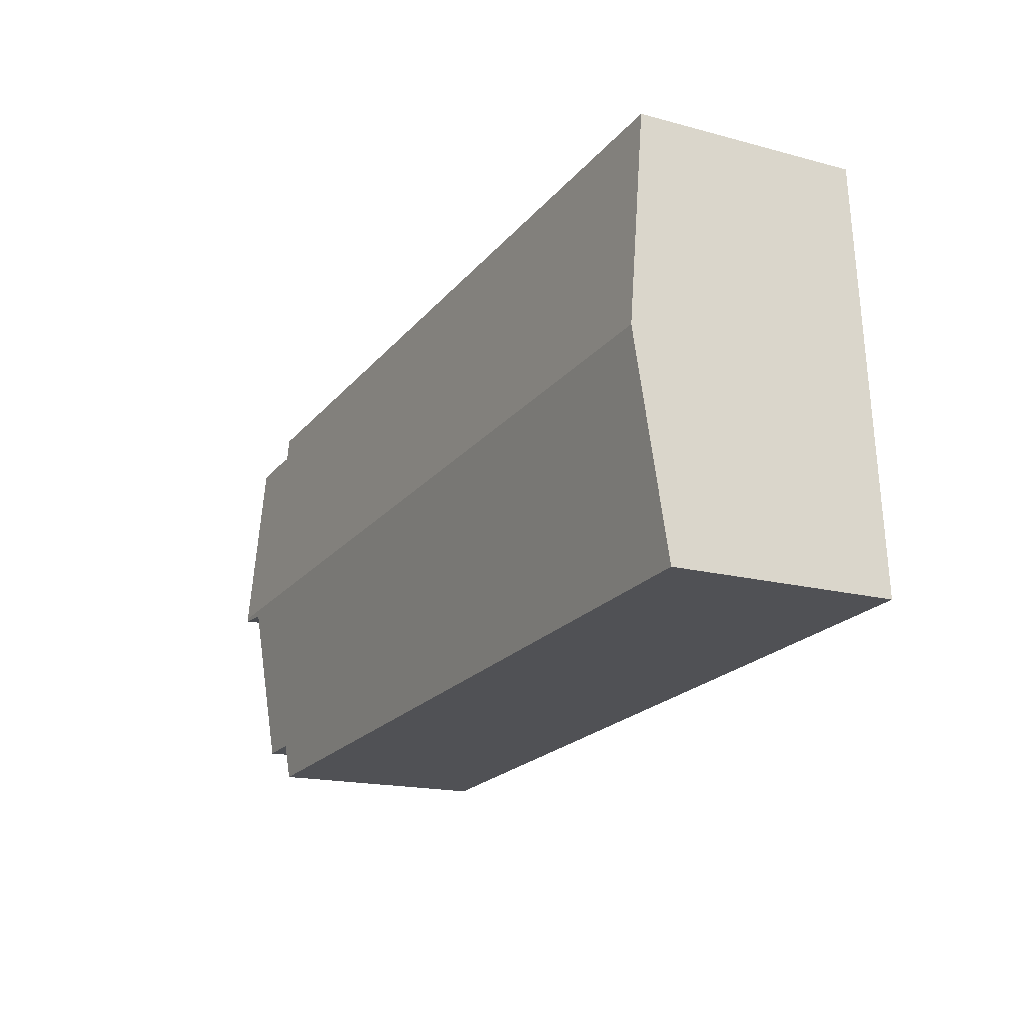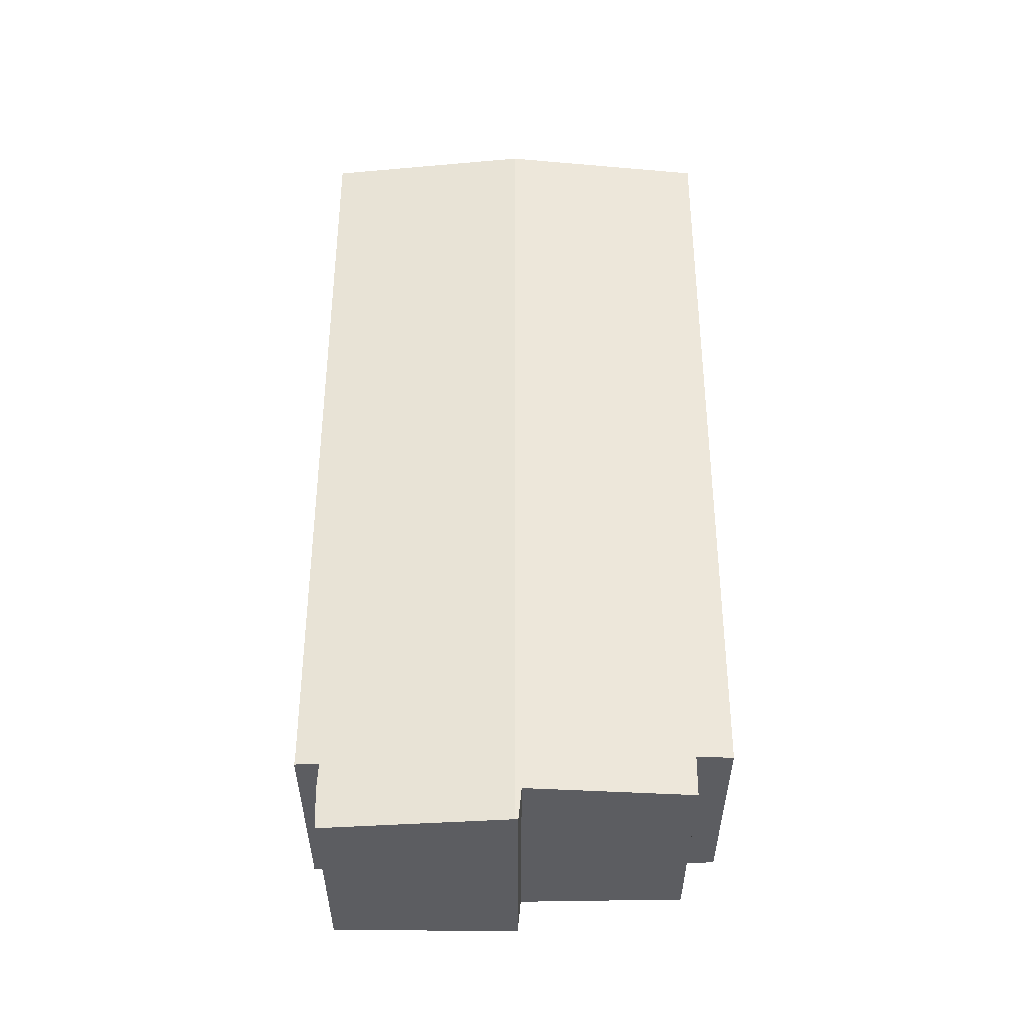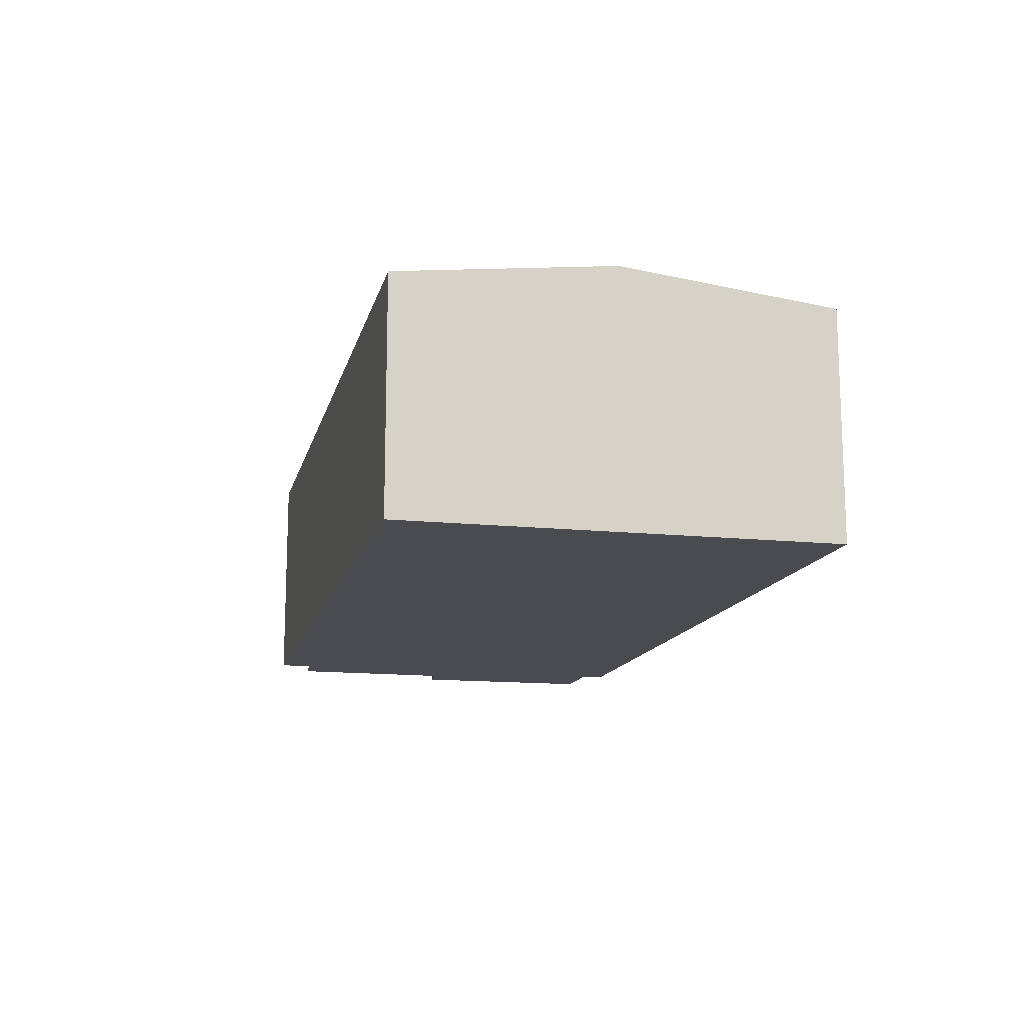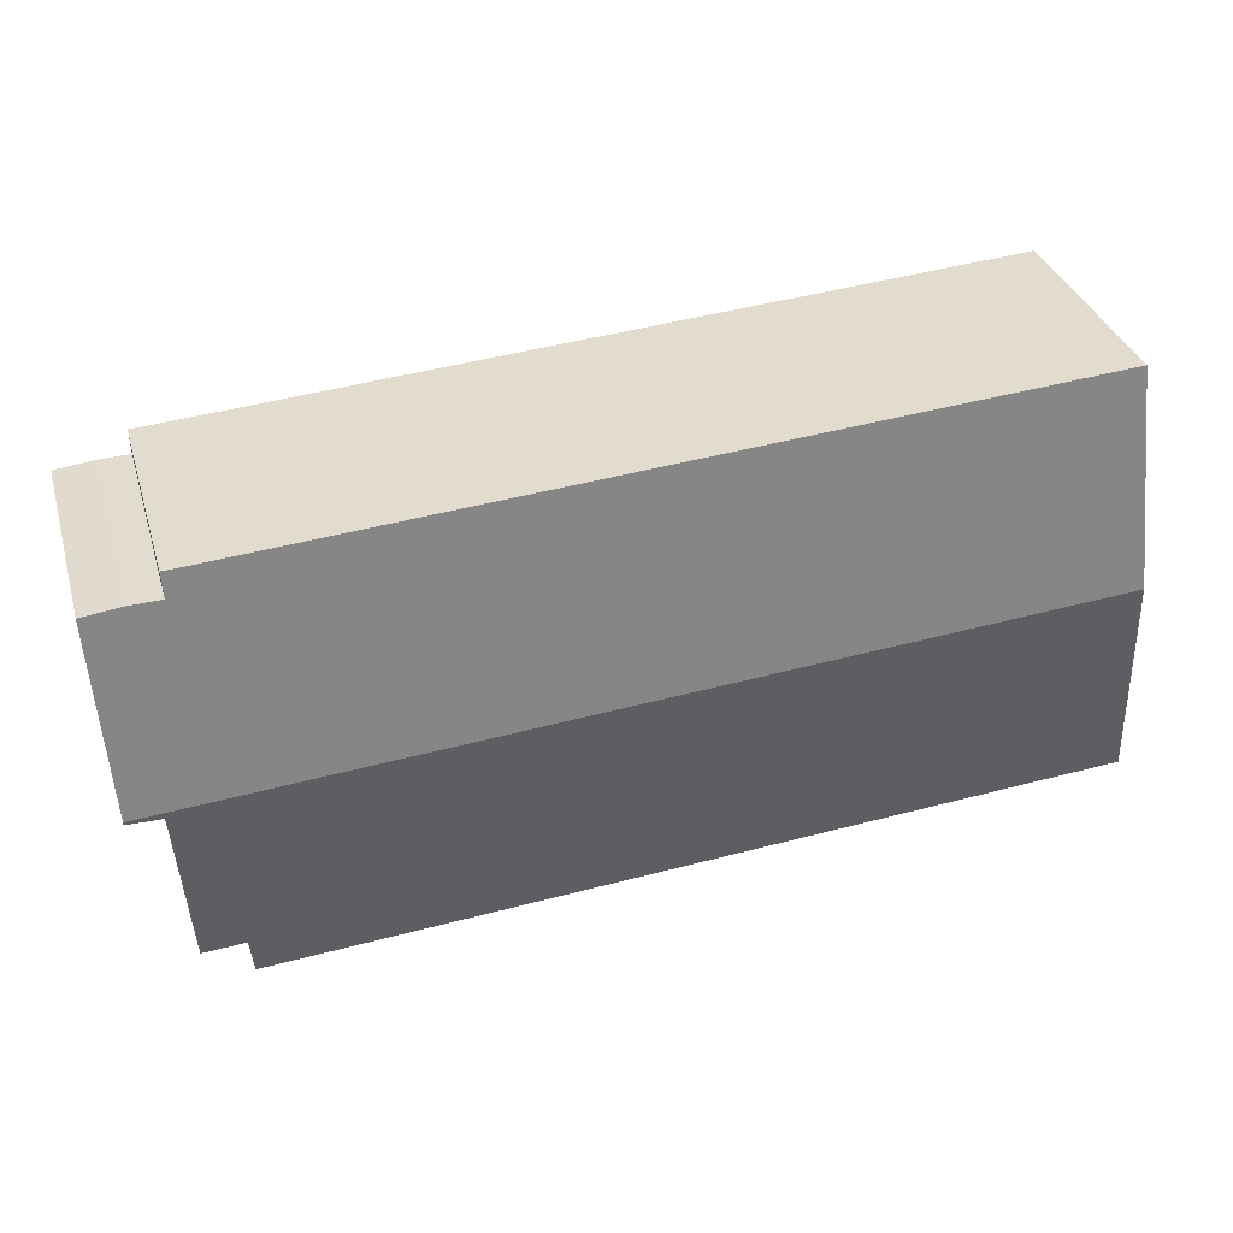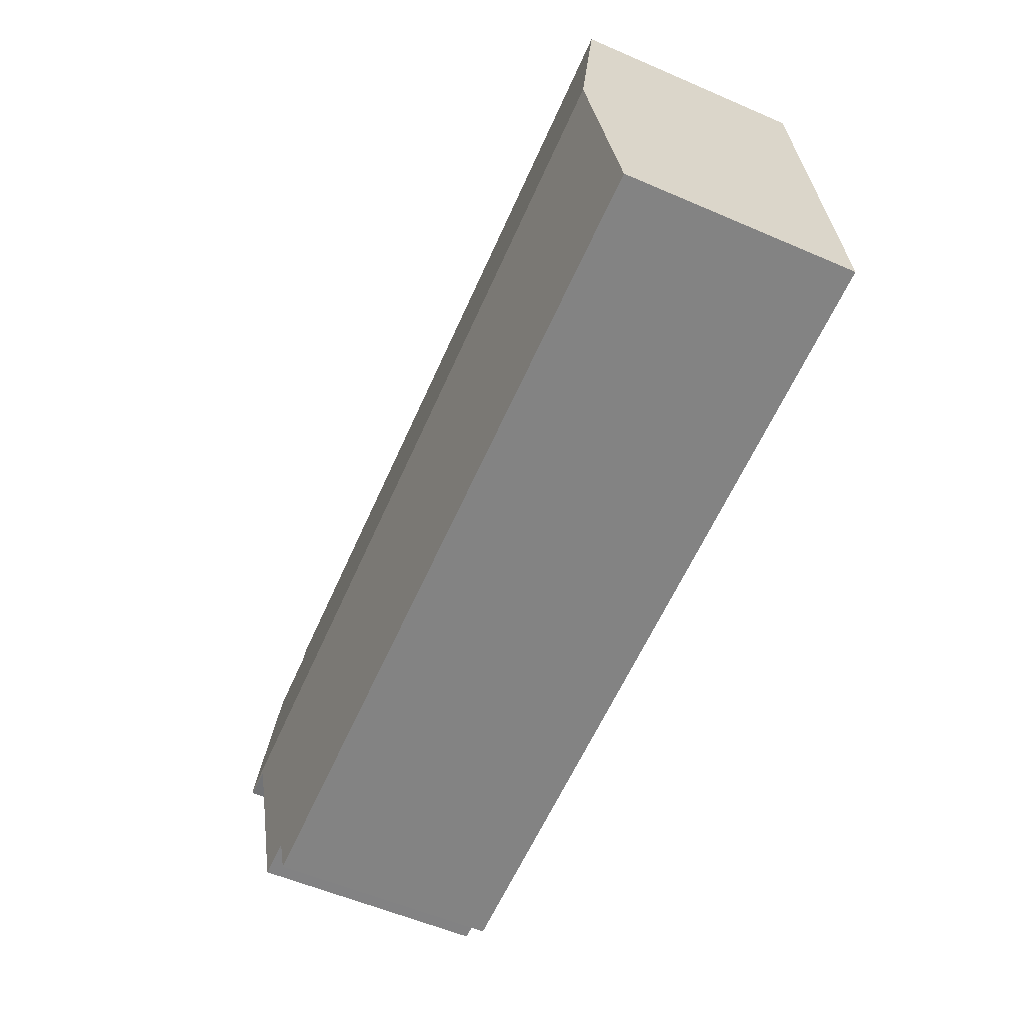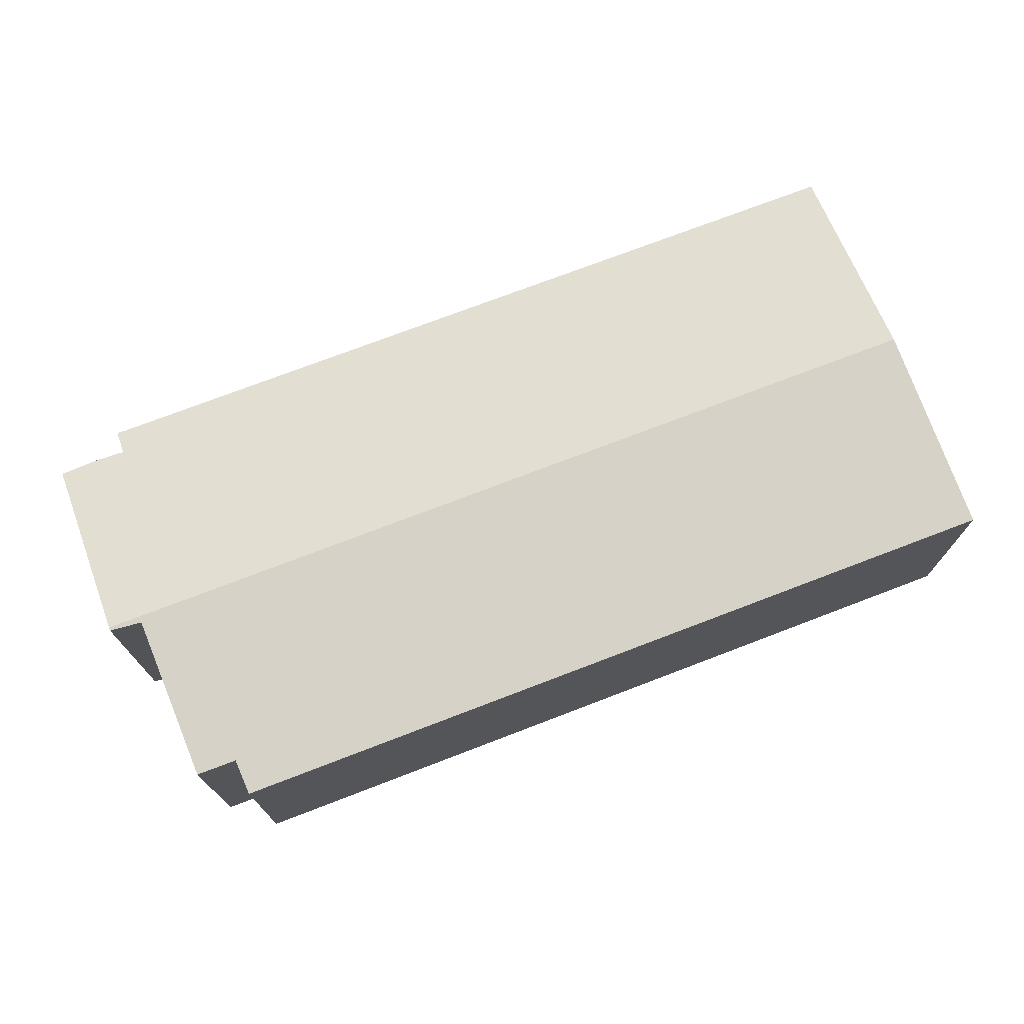
<metadata>
{"format":"obj","ext":"obj","renderer":"f3d","projection":"perspective","resolution":1024,"background":"white","views":[{"elev":-17.0,"azim":-118.3,"up":"+Z"},{"elev":53.2,"azim":94.0,"up":"+Y"},{"elev":-13.8,"azim":-99.1,"up":"+Y"},{"elev":34.5,"azim":164.1,"up":"+Z"},{"elev":-57.4,"azim":-114.1,"up":"+Z"},{"elev":72.6,"azim":162.8,"up":"+Y"}]}
</metadata>
<code>
v  14.48 3.99 2.403
v  14.03 3.648 5.456
v  14.66 3.651 5.388
v  13.57 3.65 5.468
v  0.241 3.99 3.39
v  13.44 3.607 5.858
v  7.86 3.607 6.246
v  0.48 3.607 6.76
v  13.59 3.606 5.855
v  14.47 3.984 2.351
v  13.95 3.978 2.336
v  13.72 3.675 -0.329
v  13.06 3.674 -0.289
v  13 3.608 -0.87
v  7.533 3.607 -0.504
v  5.549 3.606 -0.371
v  0 3.605 2.207e-16
v  0 0 0
v  0.241 -2.076e-16 3.39
v  0.48 -4.139e-16 6.76
v  7.86 -3.825e-16 6.246
v  13.44 -3.587e-16 5.858
v  13.59 -3.585e-16 5.855
v  13.57 -3.348e-16 5.468
v  14.03 -3.341e-16 5.456
v  14.66 -3.299e-16 5.388
v  14.47 -1.44e-16 2.351
v  14.48 -1.471e-16 2.403
v  13.95 -1.43e-16 2.336
v  13.72 2.015e-17 -0.329
v  13.06 1.77e-17 -0.289
v  13 5.327e-17 -0.87
v  7.533 3.086e-17 -0.504
v  5.549 2.272e-17 -0.371
g defaultobject
f 1 2 3
f 2 1 4
f 4 1 5
f 4 5 6
f 6 5 7
f 7 5 8
f 6 9 4
f 10 5 1
f 5 10 11
f 5 11 12
f 5 12 13
f 5 13 14
f 5 14 15
f 5 15 16
f 5 16 17
f 18 5 17
f 5 18 8
f 8 18 19
f 8 19 20
f 20 7 8
f 7 20 21
f 7 21 6
f 6 21 22
f 22 9 6
f 9 22 23
f 24 2 4
f 2 24 25
f 2 26 3
f 26 2 25
f 9 24 4
f 24 9 23
f 26 1 3
f 1 26 10
f 10 26 27
f 27 26 28
f 29 12 11
f 12 29 30
f 31 14 13
f 14 31 32
f 27 11 10
f 11 27 29
f 30 13 12
f 13 30 31
f 32 15 14
f 15 32 33
f 15 33 16
f 16 33 34
f 16 34 17
f 17 34 18
f 22 24 23
f 24 22 21
f 24 21 28
f 28 21 27
f 27 21 29
f 29 21 30
f 30 21 31
f 31 21 32
f 32 21 33
f 33 21 20
f 33 20 34
f 34 20 19
f 34 19 18
f 25 28 26
f 28 25 24

</code>
